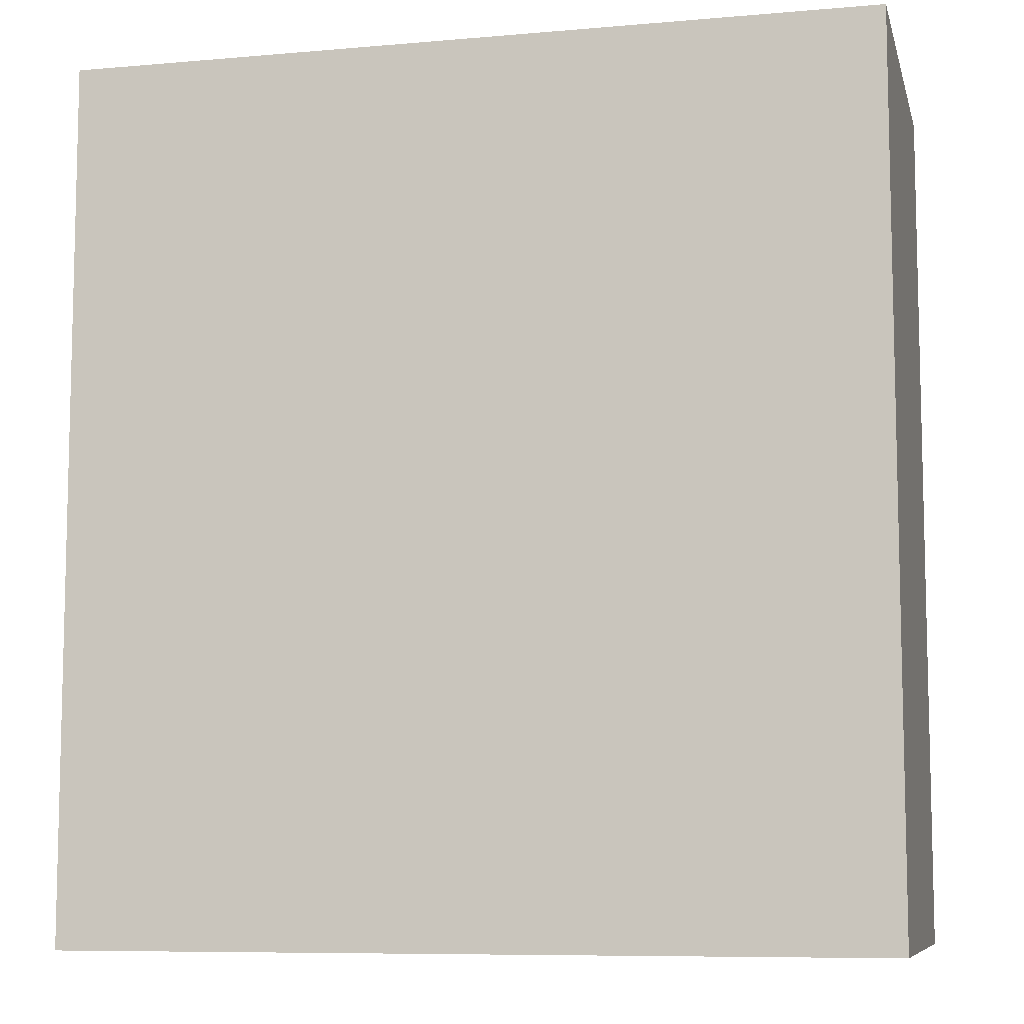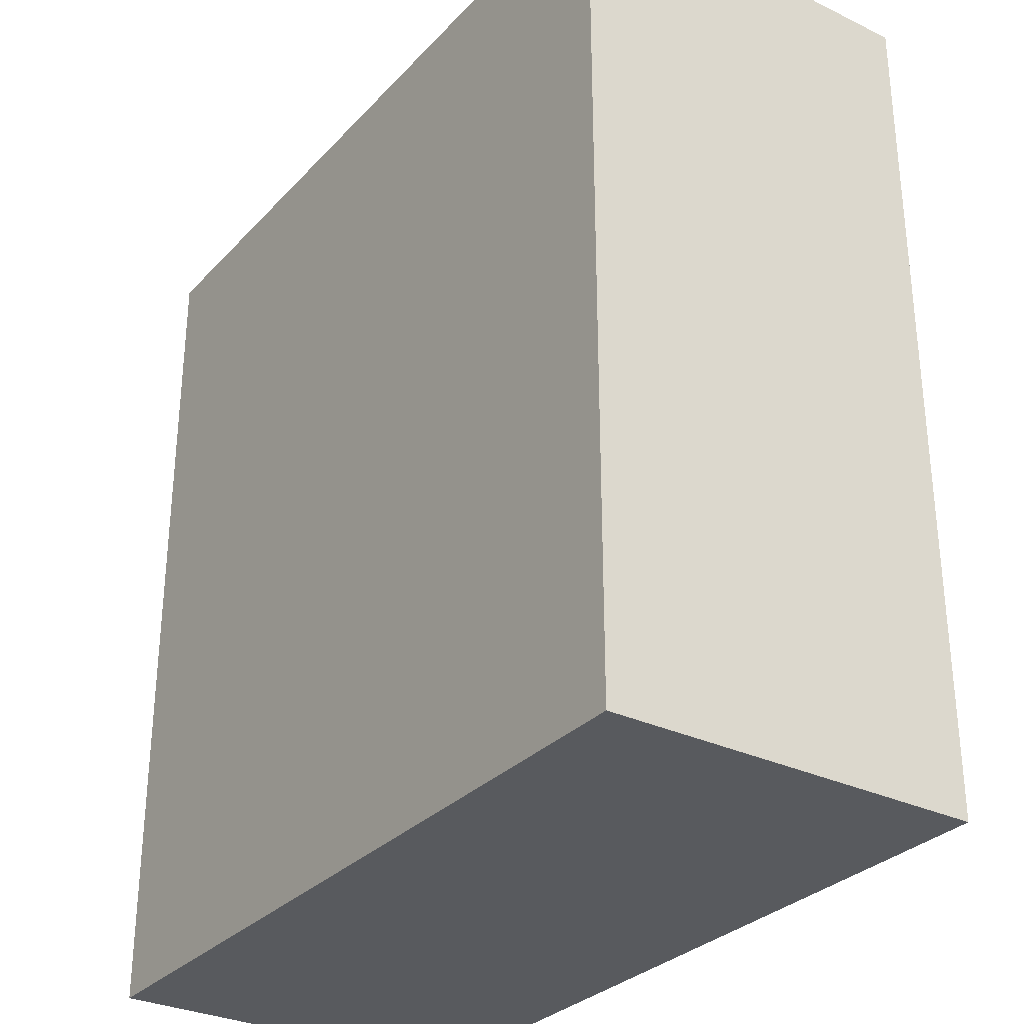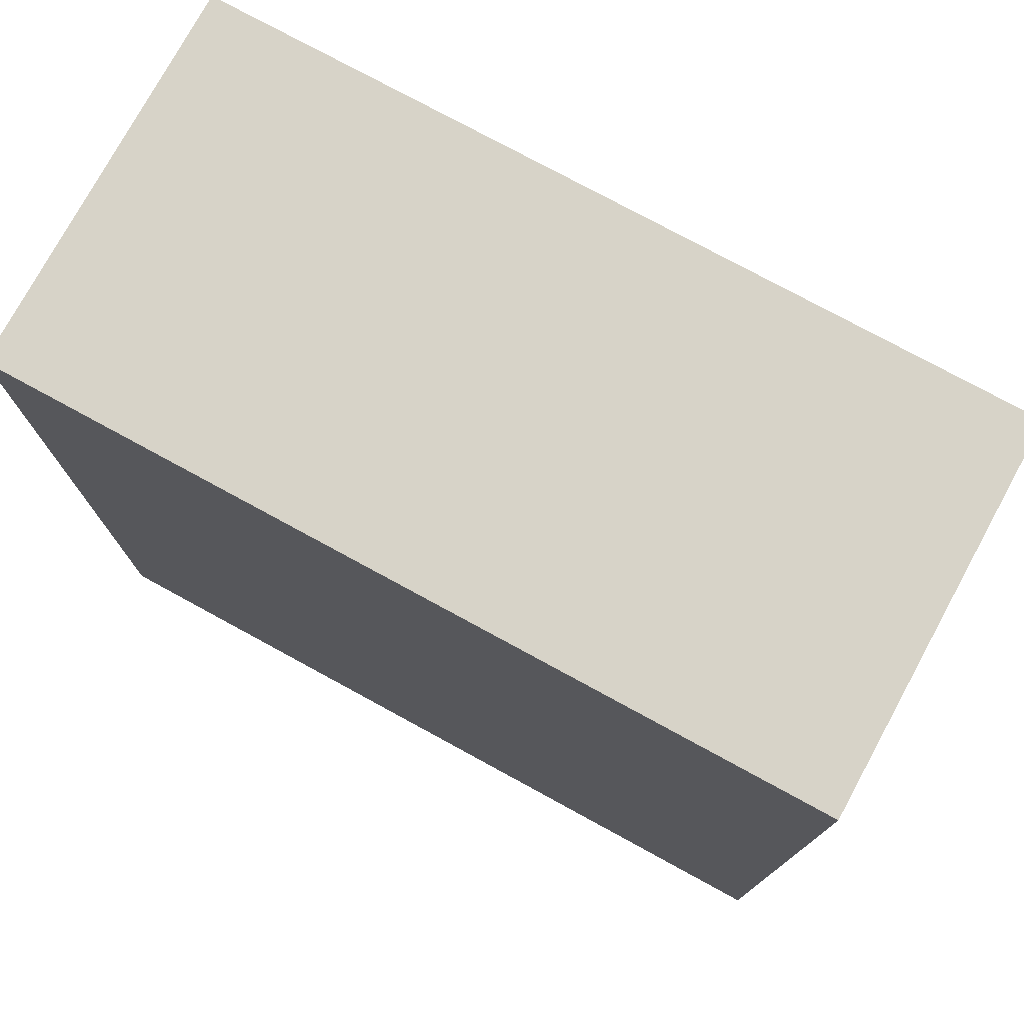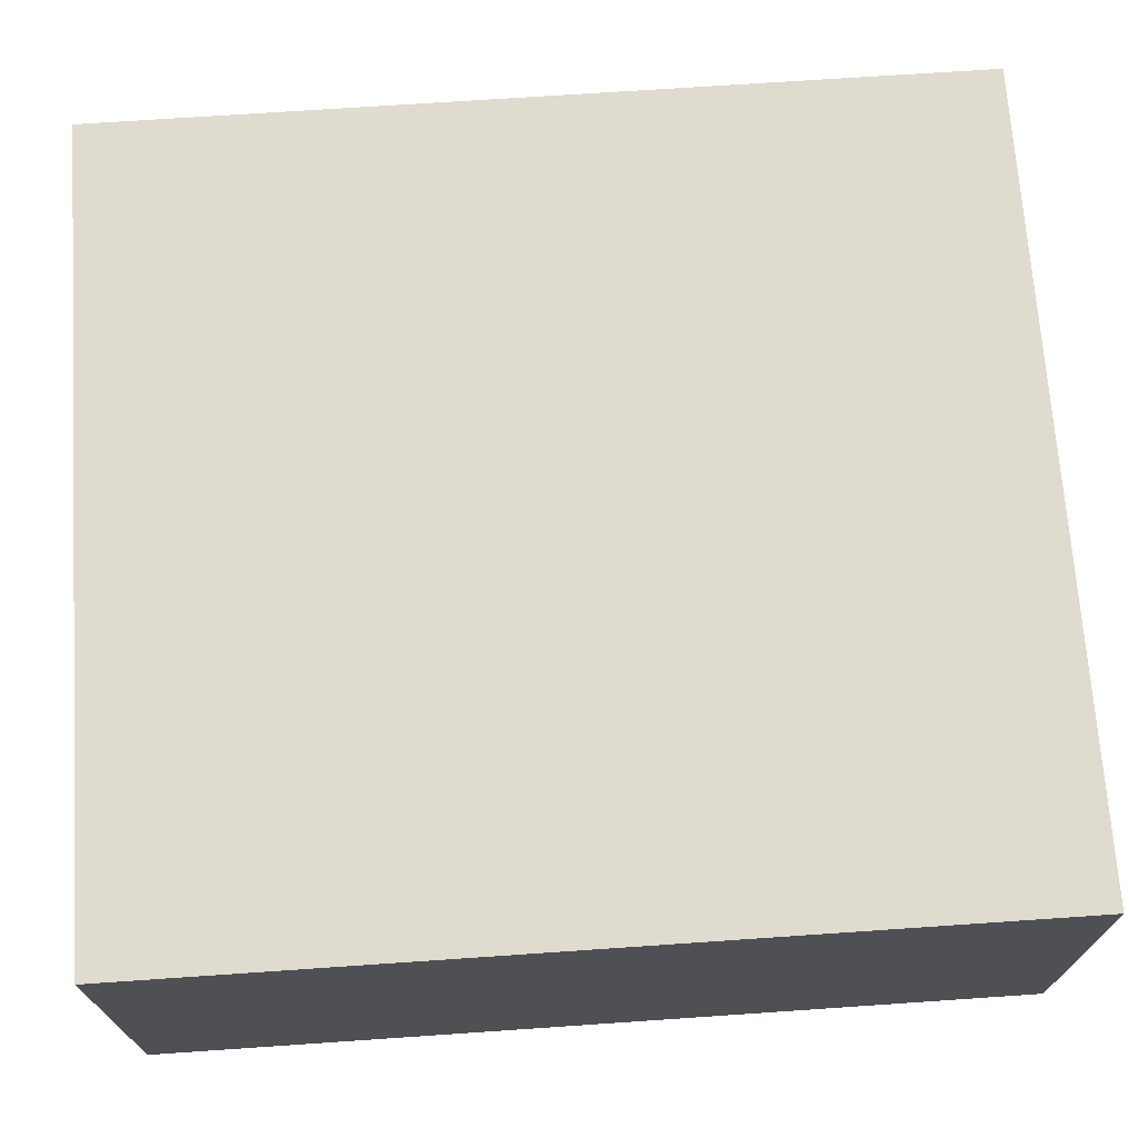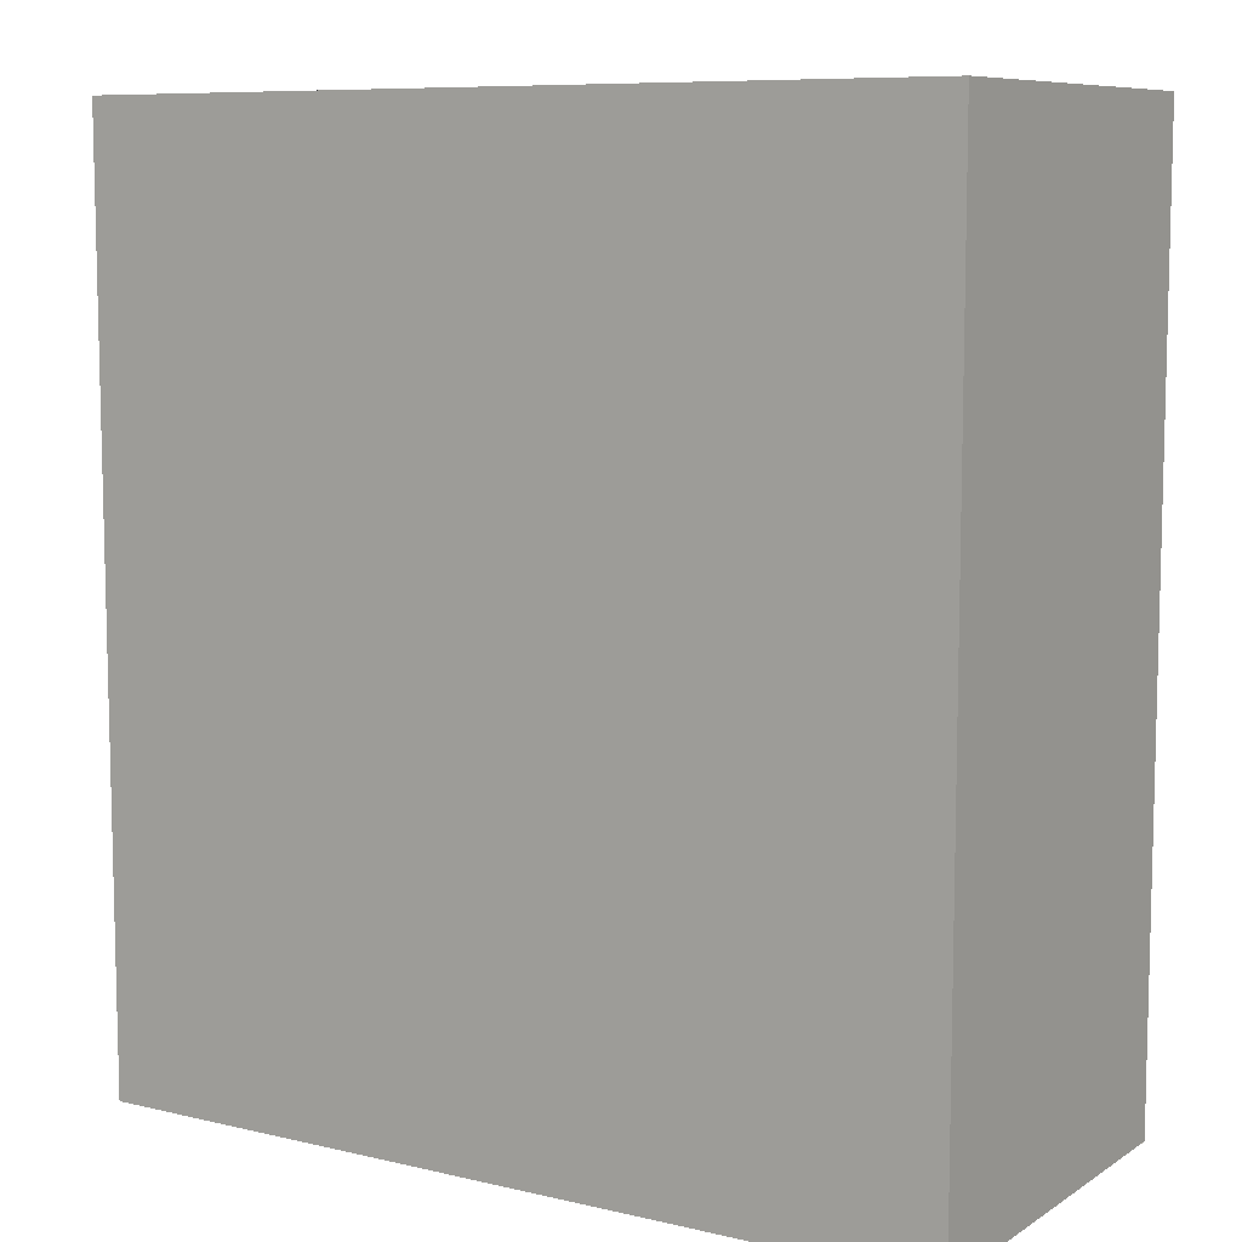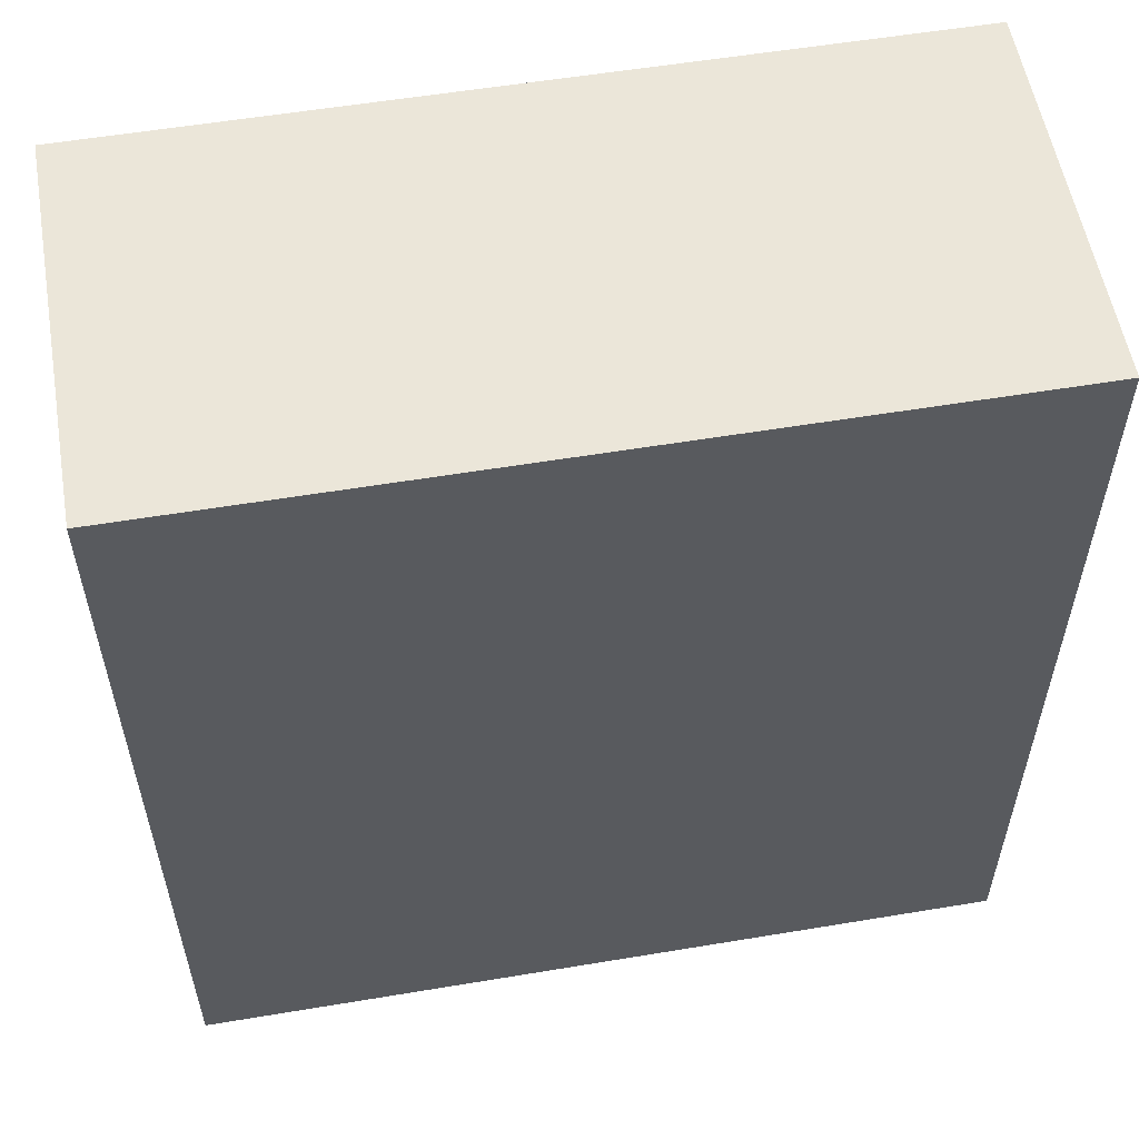
<metadata>
{"format":"obj","ext":"obj","renderer":"f3d","projection":"perspective","resolution":1024,"background":"white","views":[{"elev":-8.4,"azim":13.4,"up":"+Z"},{"elev":-30.6,"azim":-124.6,"up":"+Z"},{"elev":76.5,"azim":-151.4,"up":"+Z"},{"elev":70.5,"azim":86.1,"up":"+Y"},{"elev":8.6,"azim":32.2,"up":"+Z"},{"elev":56.2,"azim":170.1,"up":"+Z"}]}
</metadata>
<code>
g pb_Mesh416266
v -95 10.5 10
v -74 2 10
v -74 10.5 10
v -95 2 10
v -110 10.5 10
v -110 2 10
v -110 19 10
v -95 19 10
v -74 19 10
v -110 10.5 -4
v -110 2 10
v -110 10.5 10
v -110 2 -4
v -110 10.5 -29
v -110 2 -29
v -110 19 -29
v -110 19 -4
v -110 19 10
v -95 2 -29
v -110 2 -29
v -110 10.5 -29
v -95 10.5 -29
v -74 2 -29
v -74 10.5 -29
v -95 19 -29
v -74 19 -29
v -110 19 -29
v -74 2 -4
v -74 2 -29
v -74 10.5 -29
v -74 10.5 -4
v -74 2 10
v -74 10.5 10
v -74 19 -4
v -74 19 10
v -74 19 -29
v -74 19 10
v -95 19 -4
v -95 19 10
v -74 19 -4
v -110 19 -4
v -110 19 10
v -110 19 -29
v -95 19 -29
v -74 19 -29
v -95 2 -29
v -74 2 -29
v -74 2 -4
v -95 2 -4
v -110 2 -29
v -110 2 -4
v -95 2 10
v -110 2 10
v -74 2 10
g pb_Mesh416266_0
g pb_Mesh416266_1
f 3 2 1
f 2 4 1
f 1 4 5
f 4 6 5
f 8 1 7
f 1 5 7
f 9 3 8
f 3 1 8
f 12 11 10
f 11 13 10
f 10 13 14
f 13 15 14
f 17 10 16
f 10 14 16
f 18 12 17
f 12 10 17
f 21 20 19
f 21 19 22
f 22 19 23
f 22 23 24
f 25 22 24
f 25 24 26
f 27 21 22
f 27 22 25
f 30 29 28
f 30 28 31
f 31 28 32
f 31 32 33
f 34 31 33
f 34 33 35
f 36 30 31
f 36 31 34
f 39 38 37
f 38 40 37
f 42 41 39
f 41 38 39
f 41 43 38
f 43 44 38
f 38 44 40
f 44 45 40
f 48 47 46
f 48 46 49
f 49 46 50
f 49 50 51
f 52 49 51
f 52 51 53
f 54 48 49
f 54 49 52

</code>
